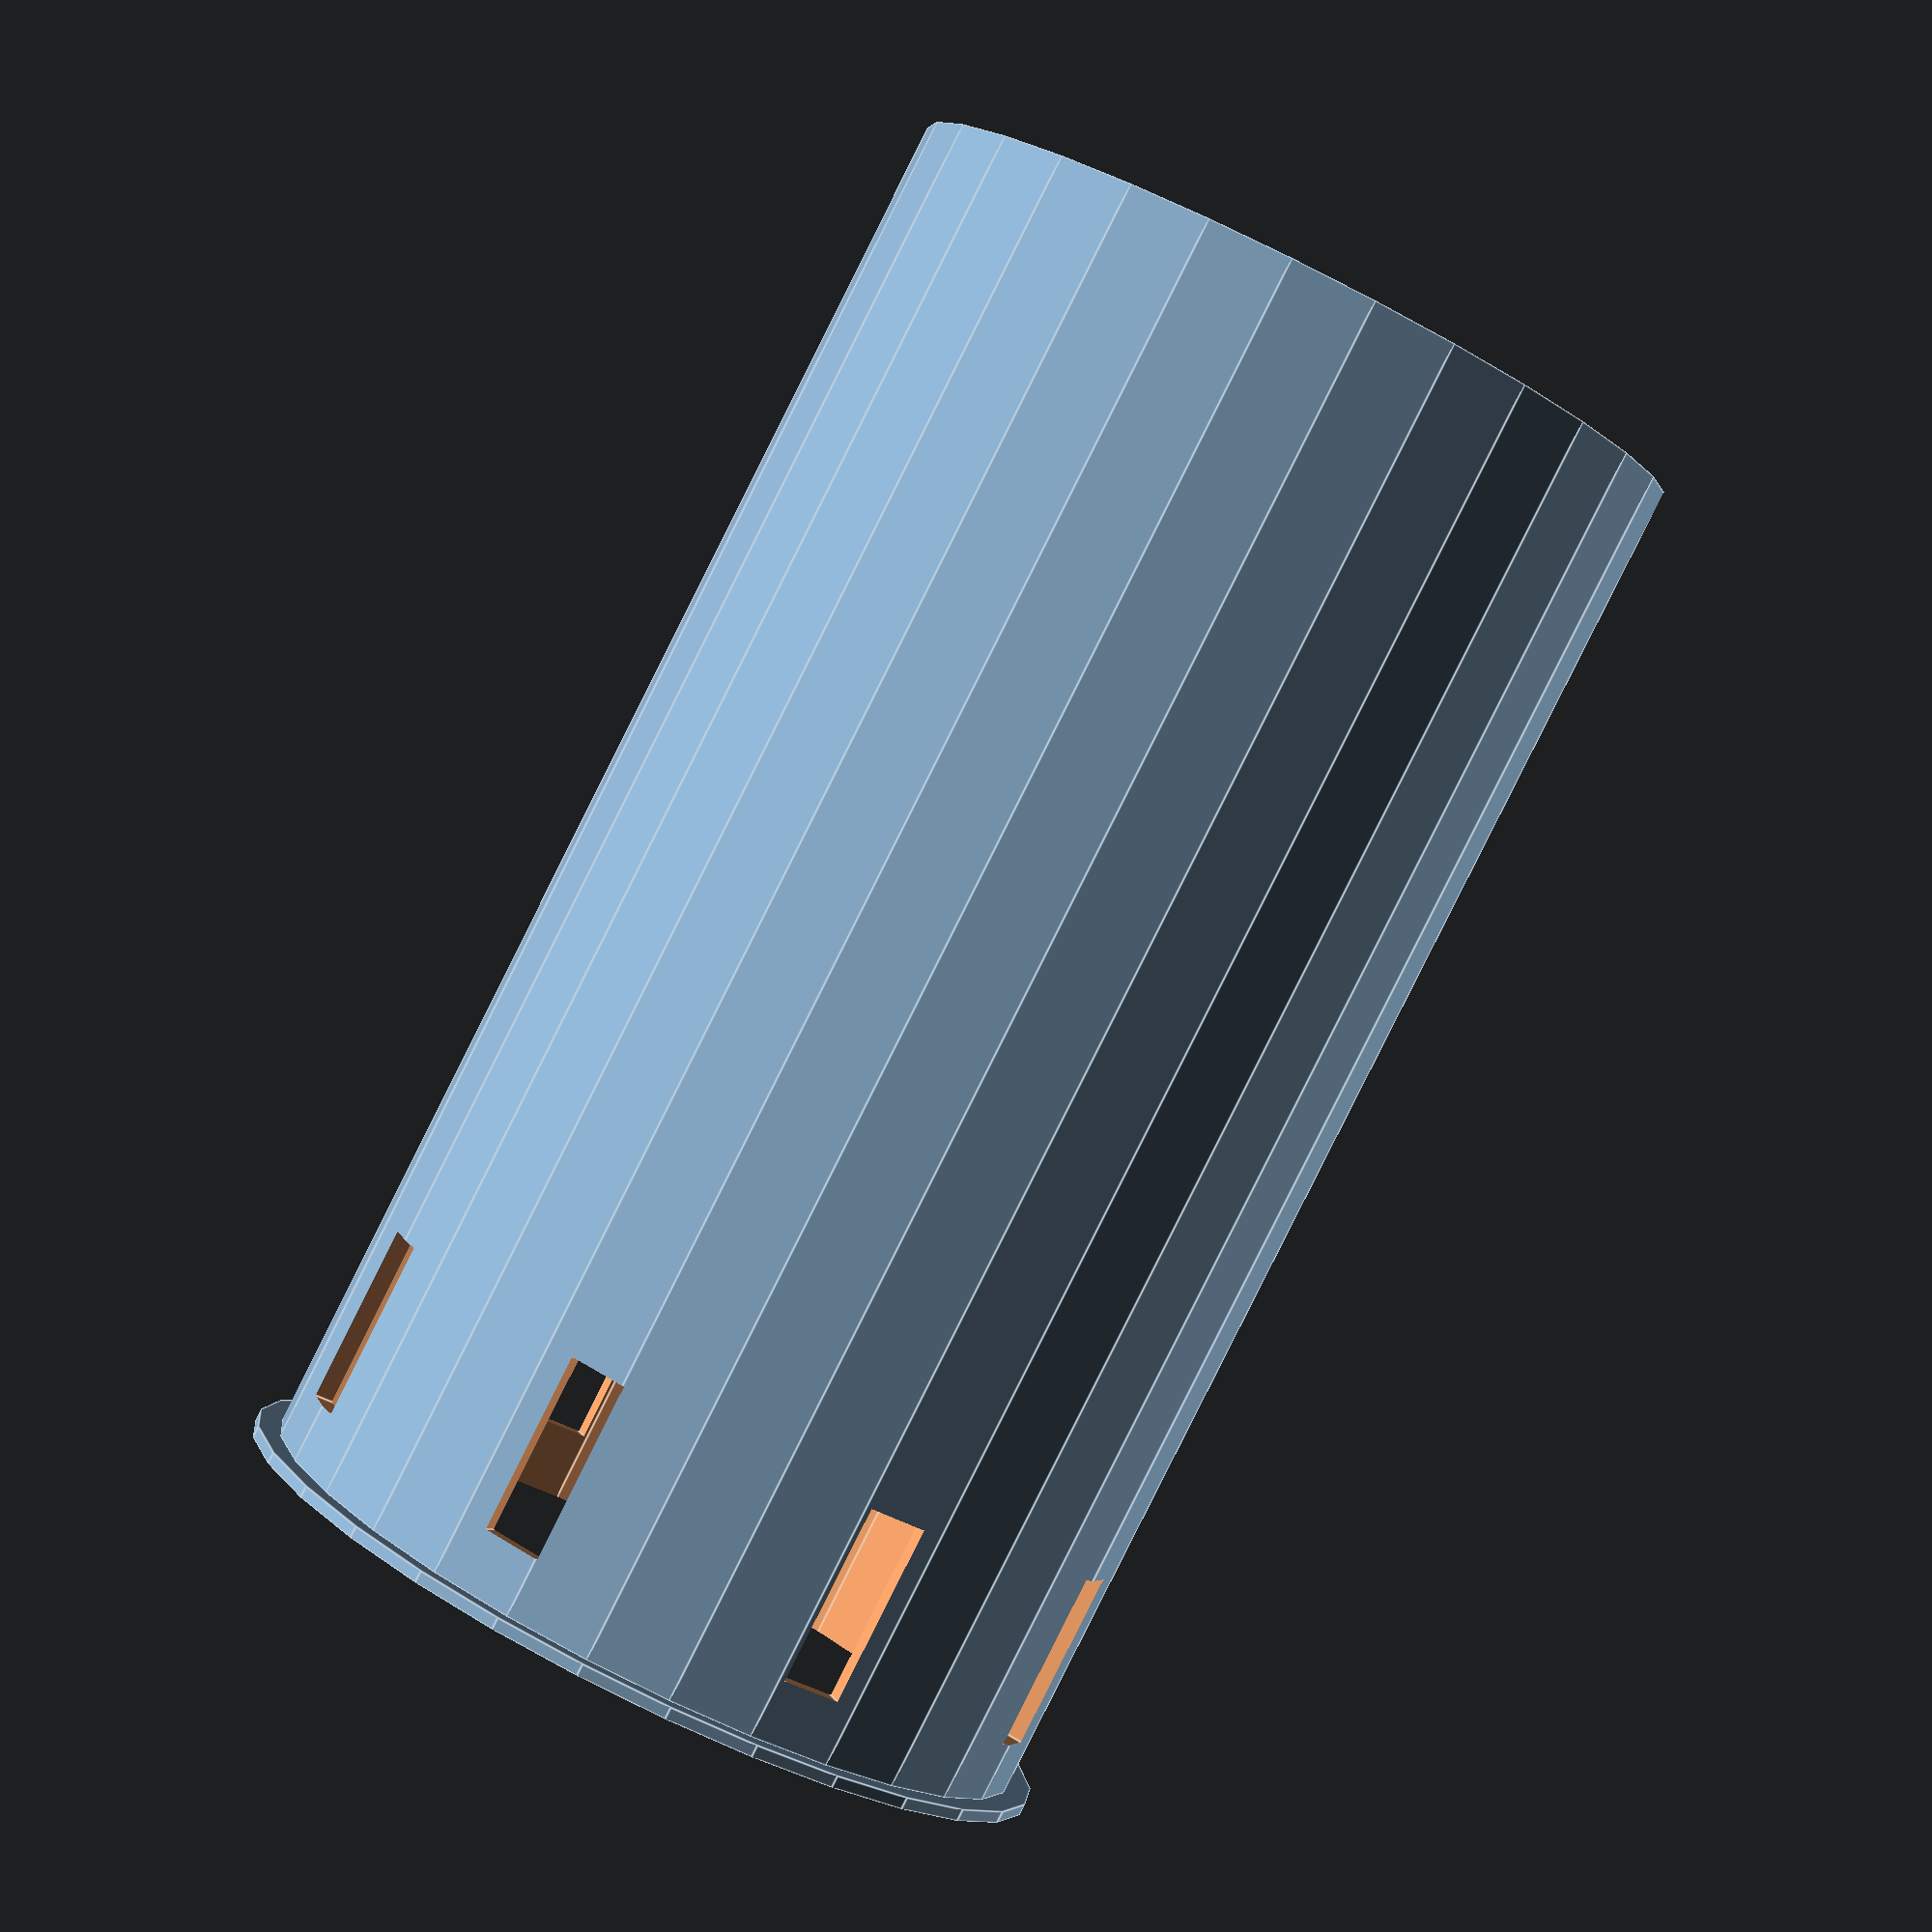
<openscad>
difference() {
	union() {
		cylinder(h=120, r=34);
		translate([0, 0, 120]) cylinder(h=1, r=36);
	}
	translate([0, 0, 2]) cylinder(h=120, r=32.5);
	for(i = [1:45:180]) {
		rotate(i) translate([-2.5, -50, 100]) cube([5, 100, 15]);
	}
}
</openscad>
<views>
elev=87.5 azim=25.4 roll=153.3 proj=p view=edges
</views>
